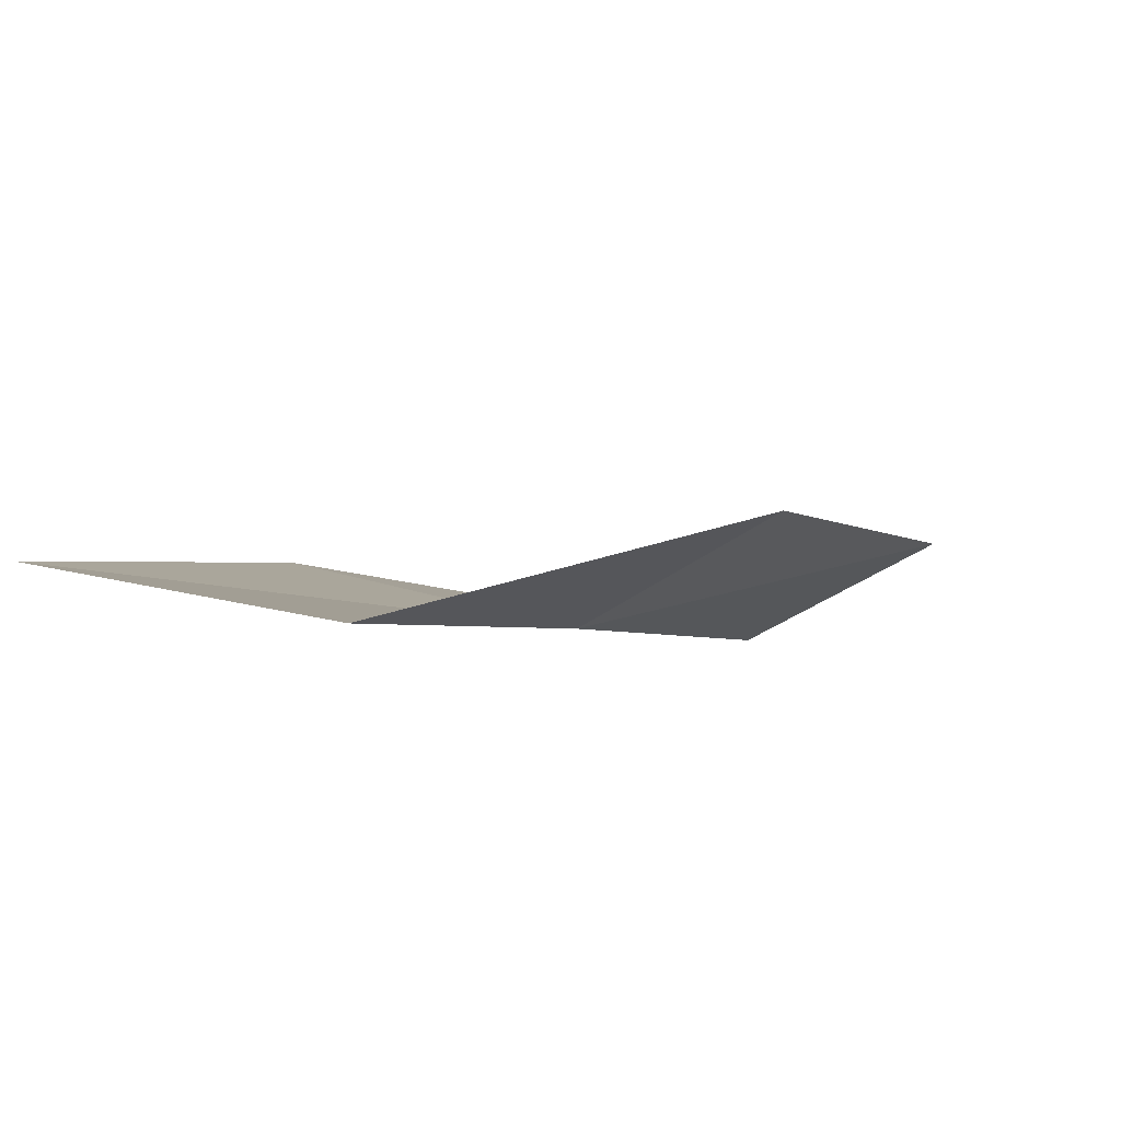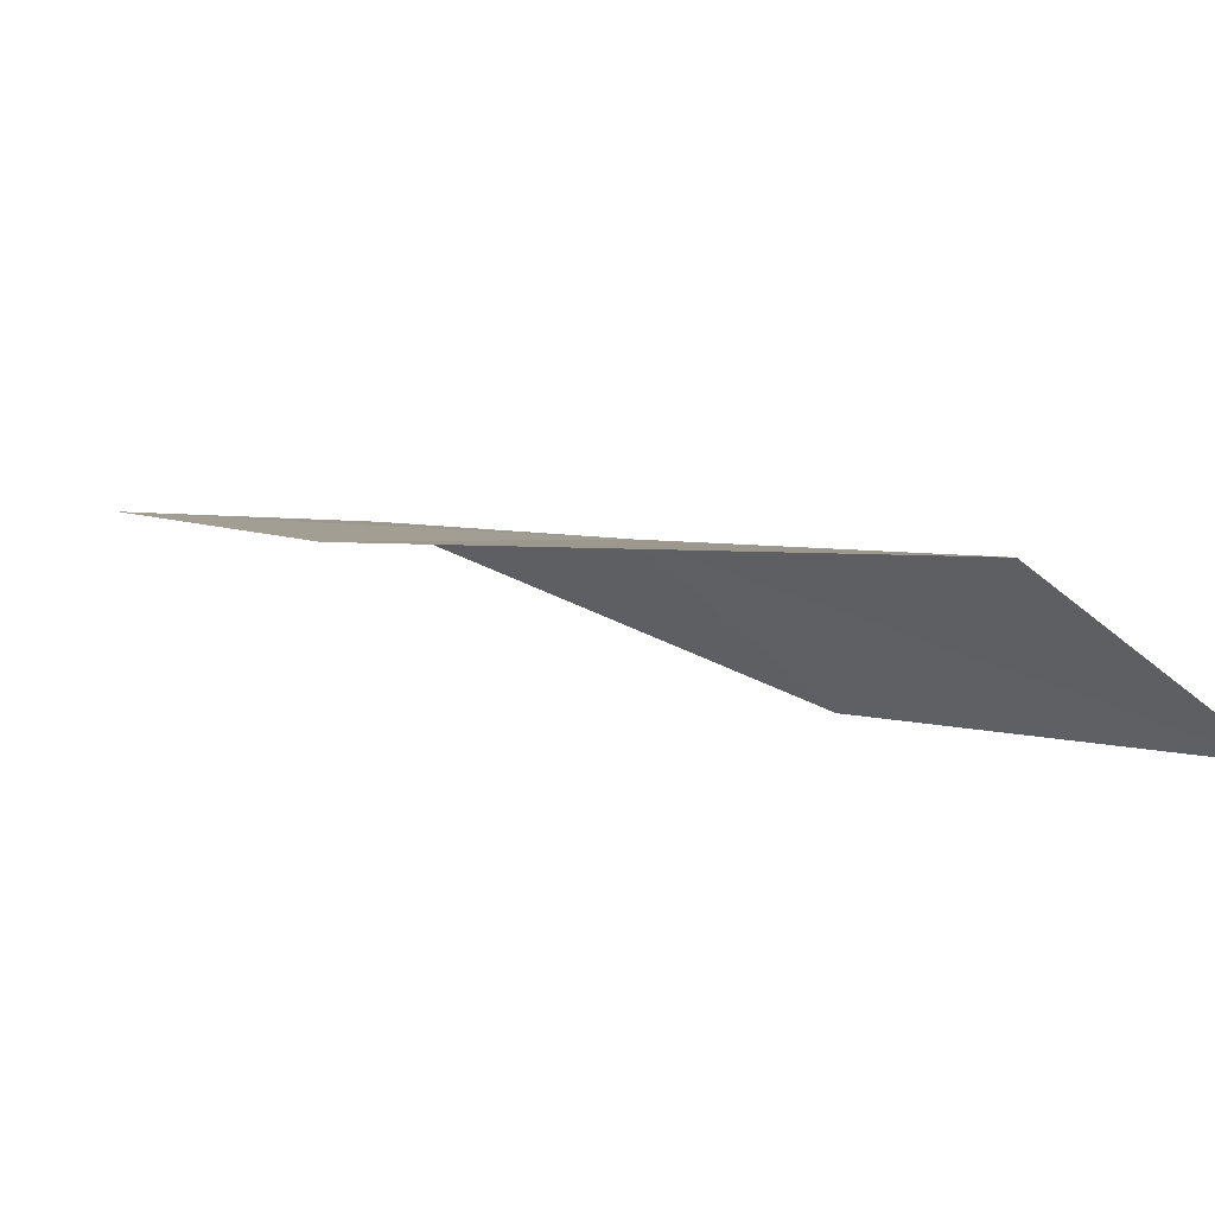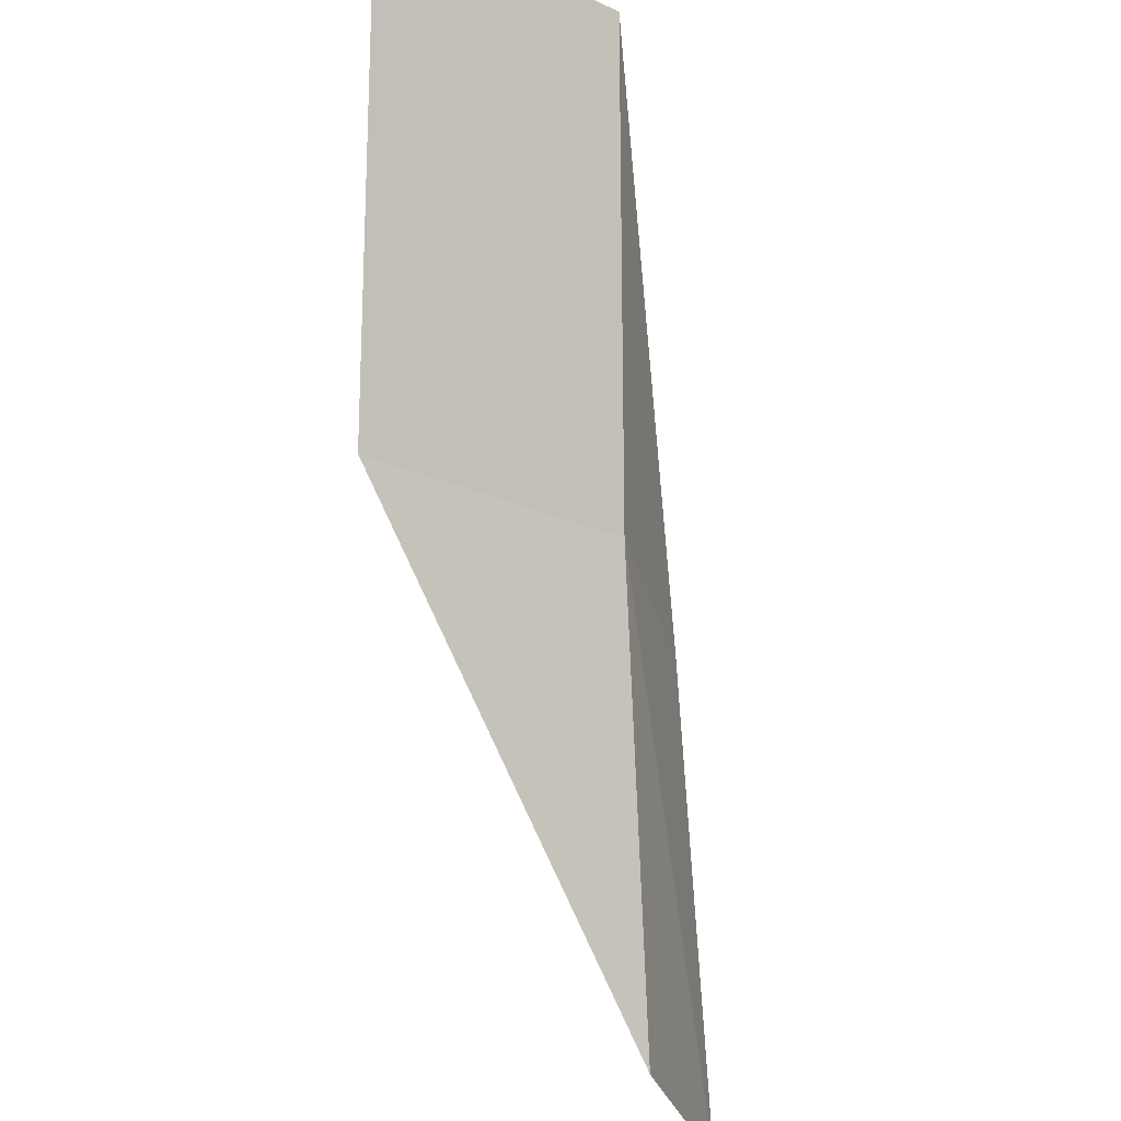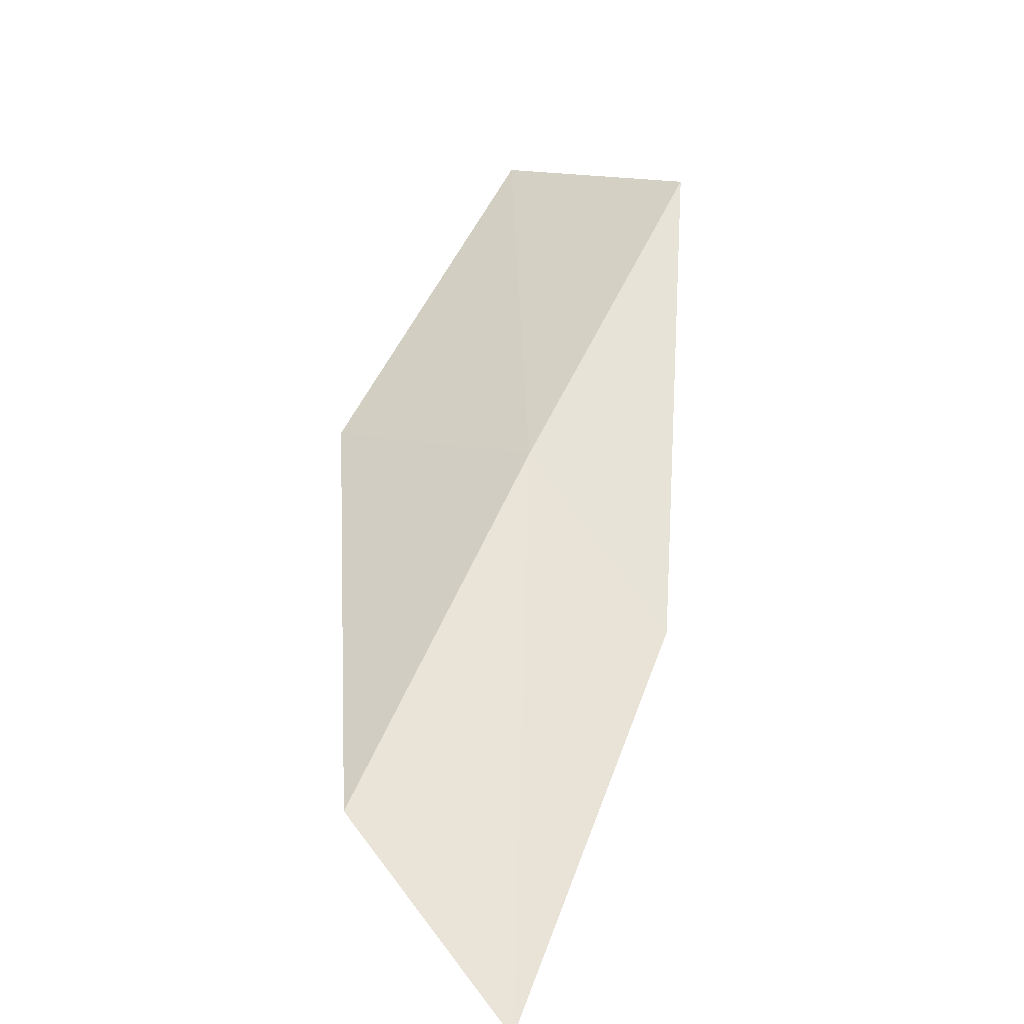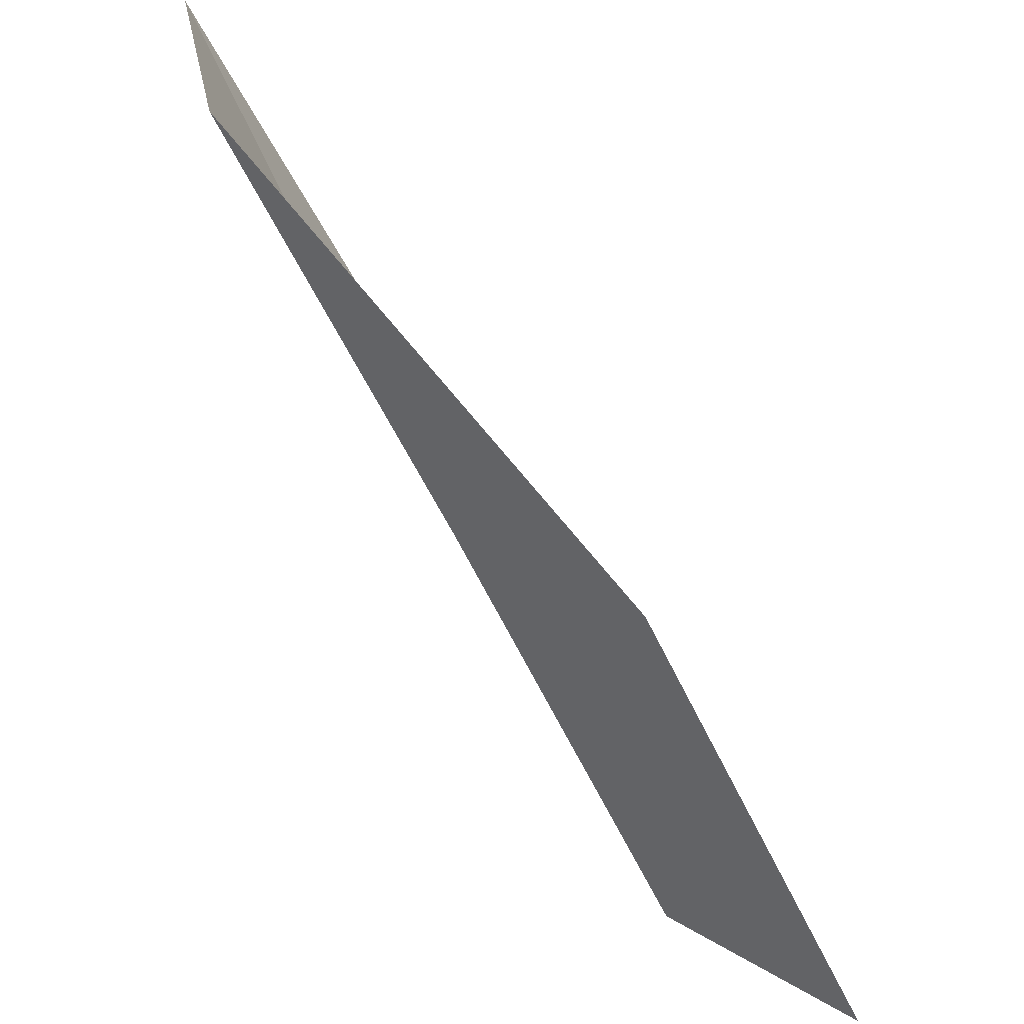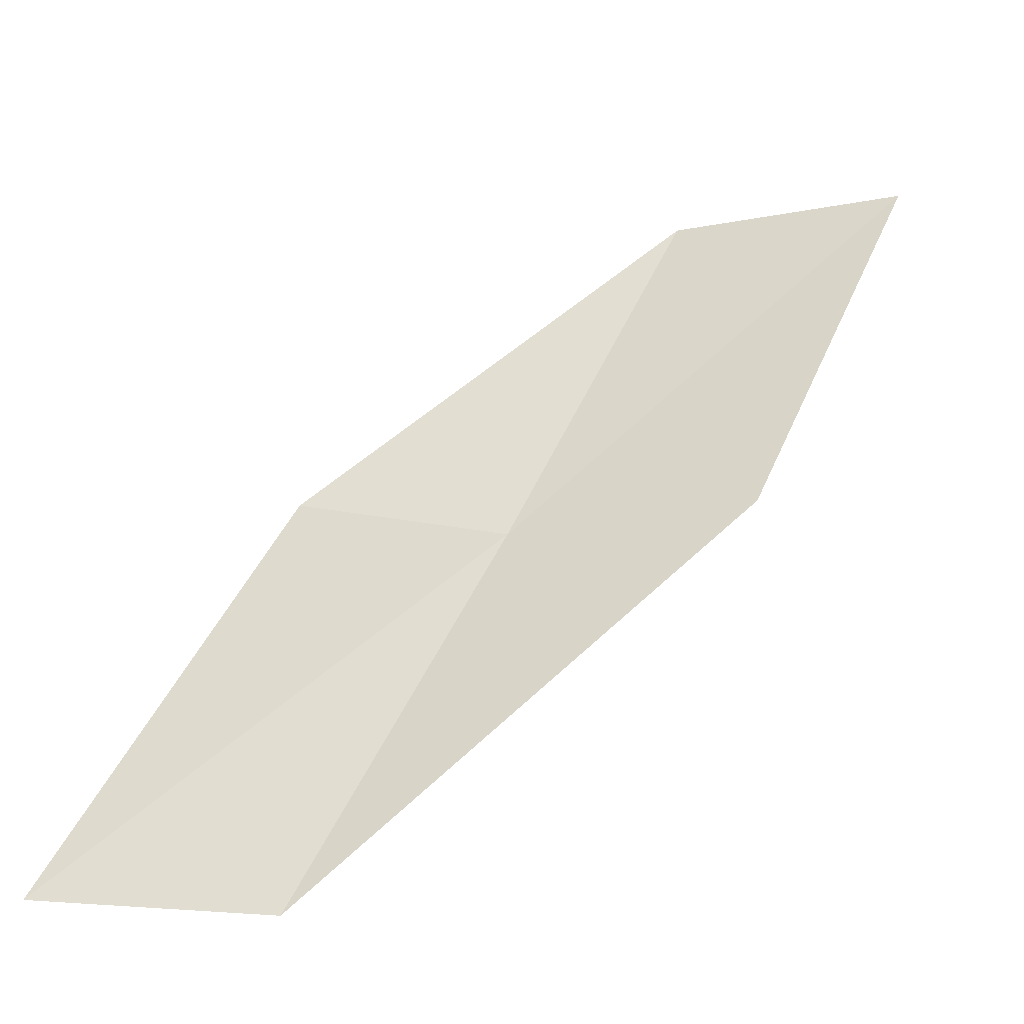
<metadata>
{"format":"obj","ext":"obj","renderer":"f3d","projection":"perspective","resolution":1024,"background":"white","views":[{"elev":65.9,"azim":-173.1,"up":"+Z"},{"elev":-23.5,"azim":165.3,"up":"+Y"},{"elev":-32.1,"azim":142.7,"up":"+Z"},{"elev":18.9,"azim":-137.6,"up":"+Y"},{"elev":35.6,"azim":-105.8,"up":"+Z"},{"elev":-19.4,"azim":15.5,"up":"+Z"}]}
</metadata>
<code>
v 3.335 -37.99 79.05
v 1.43 -39.51 79.05
v 4.949 -35.95 83.55
v 7.708 -36.16 83.55
v 6.22 -38.35 79.05
v -0.5414 -41.44 74.54
v 1.532 -39.95 74.54
f 1 3 2
f 1 5 4
f 1 4 3
f 1 6 7
f 1 2 6
f 1 7 5

</code>
